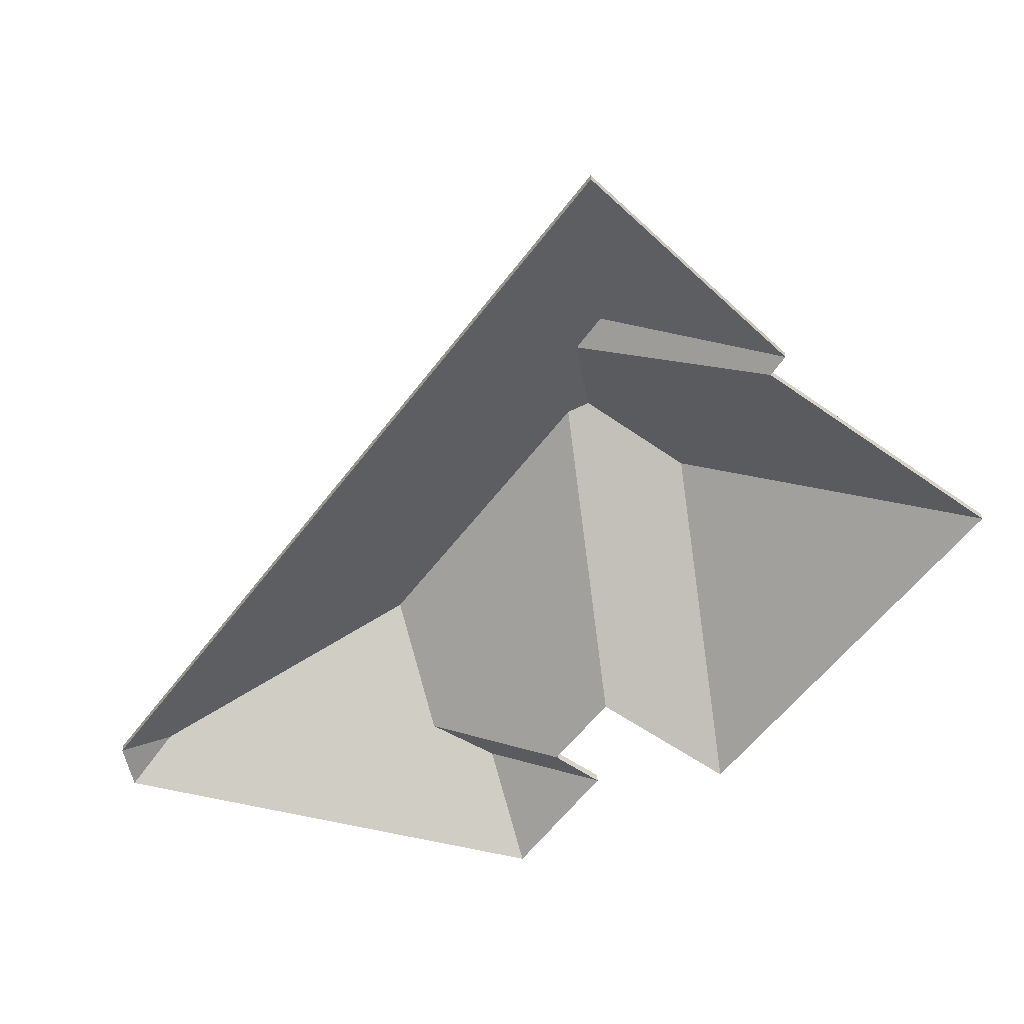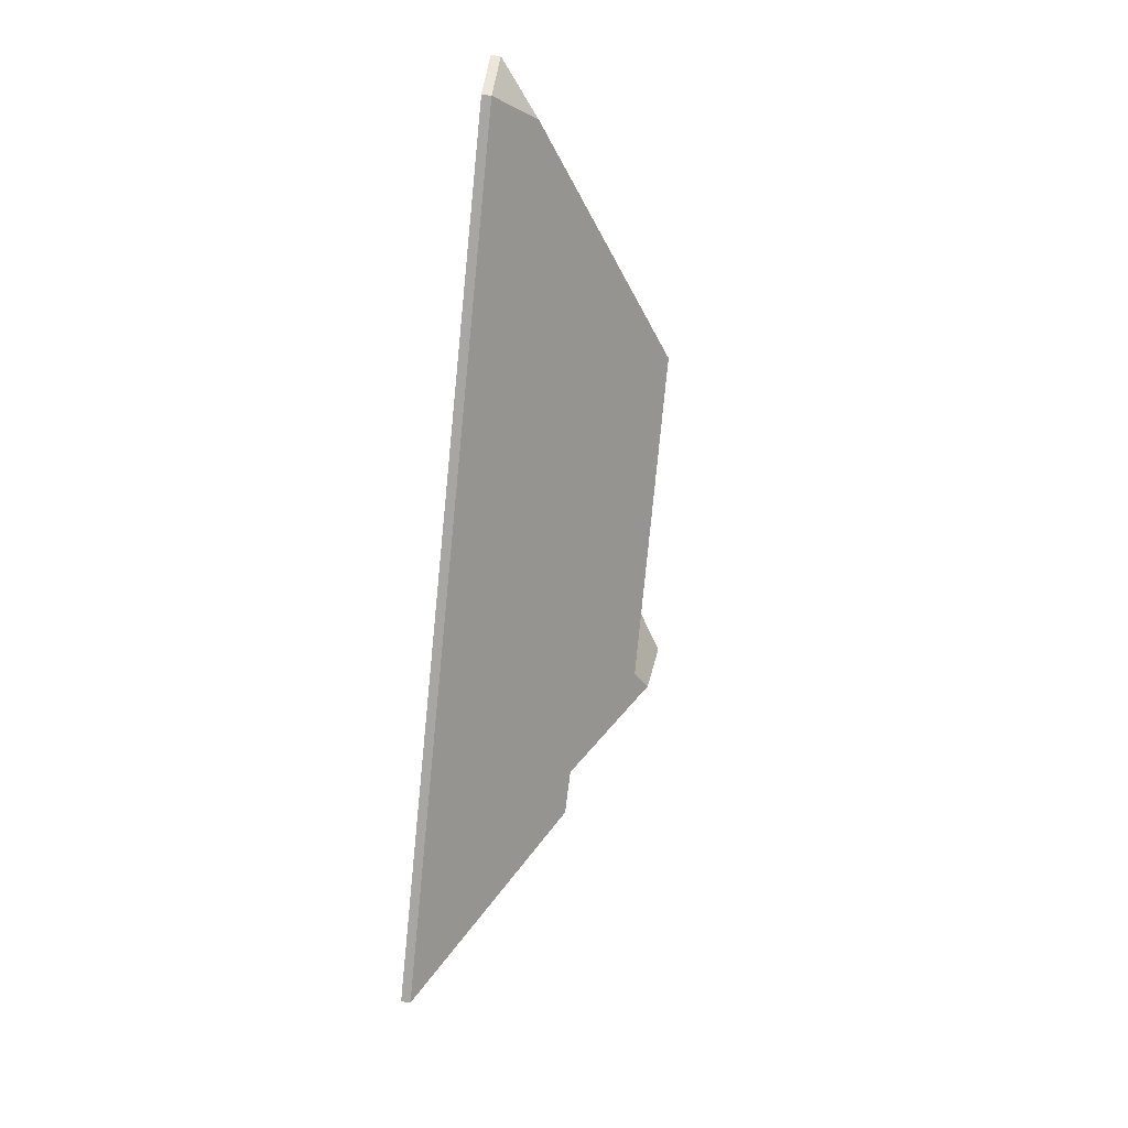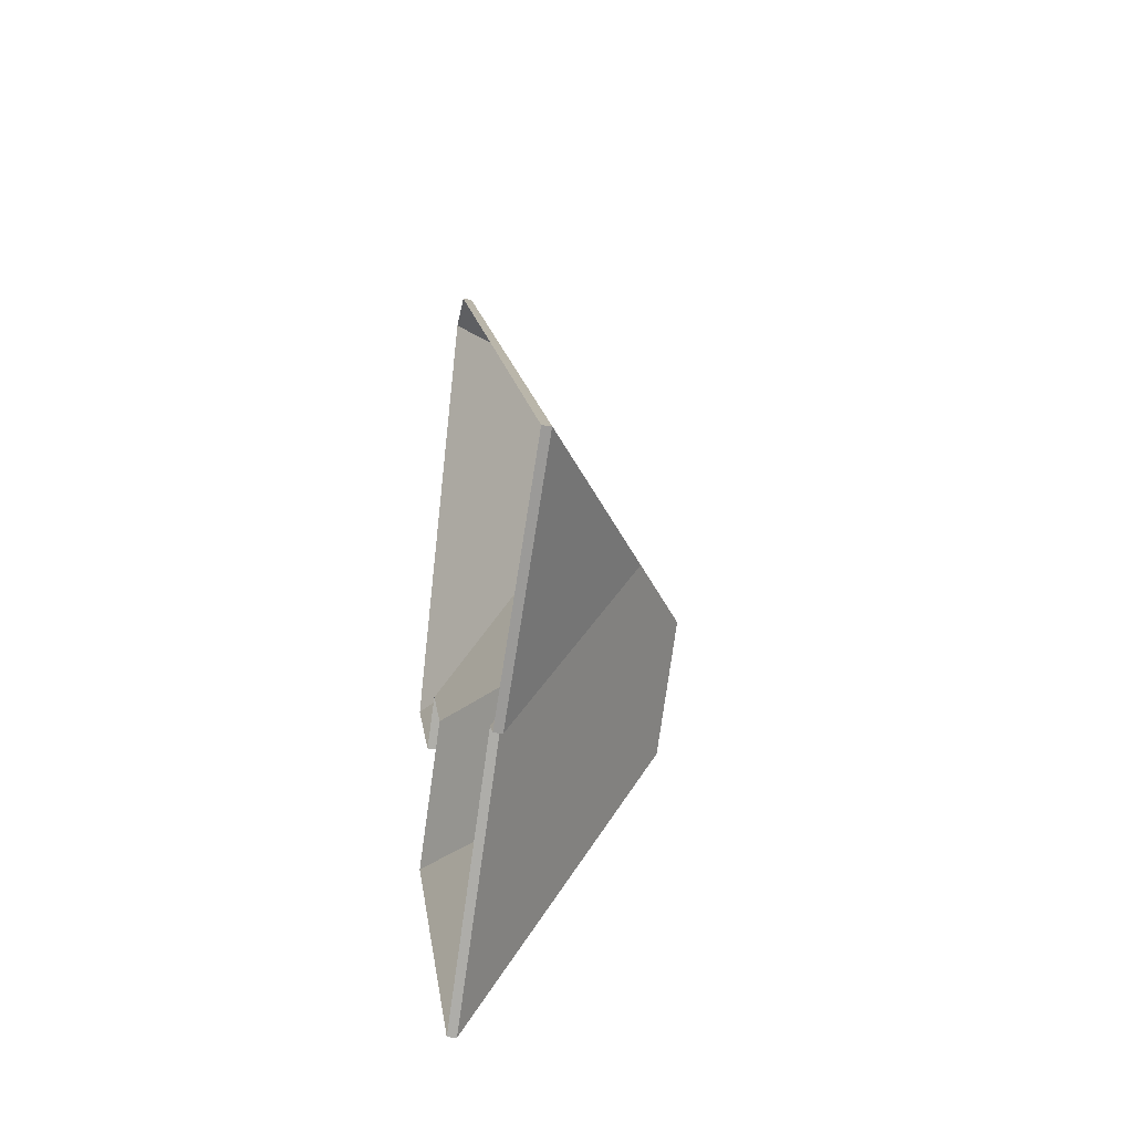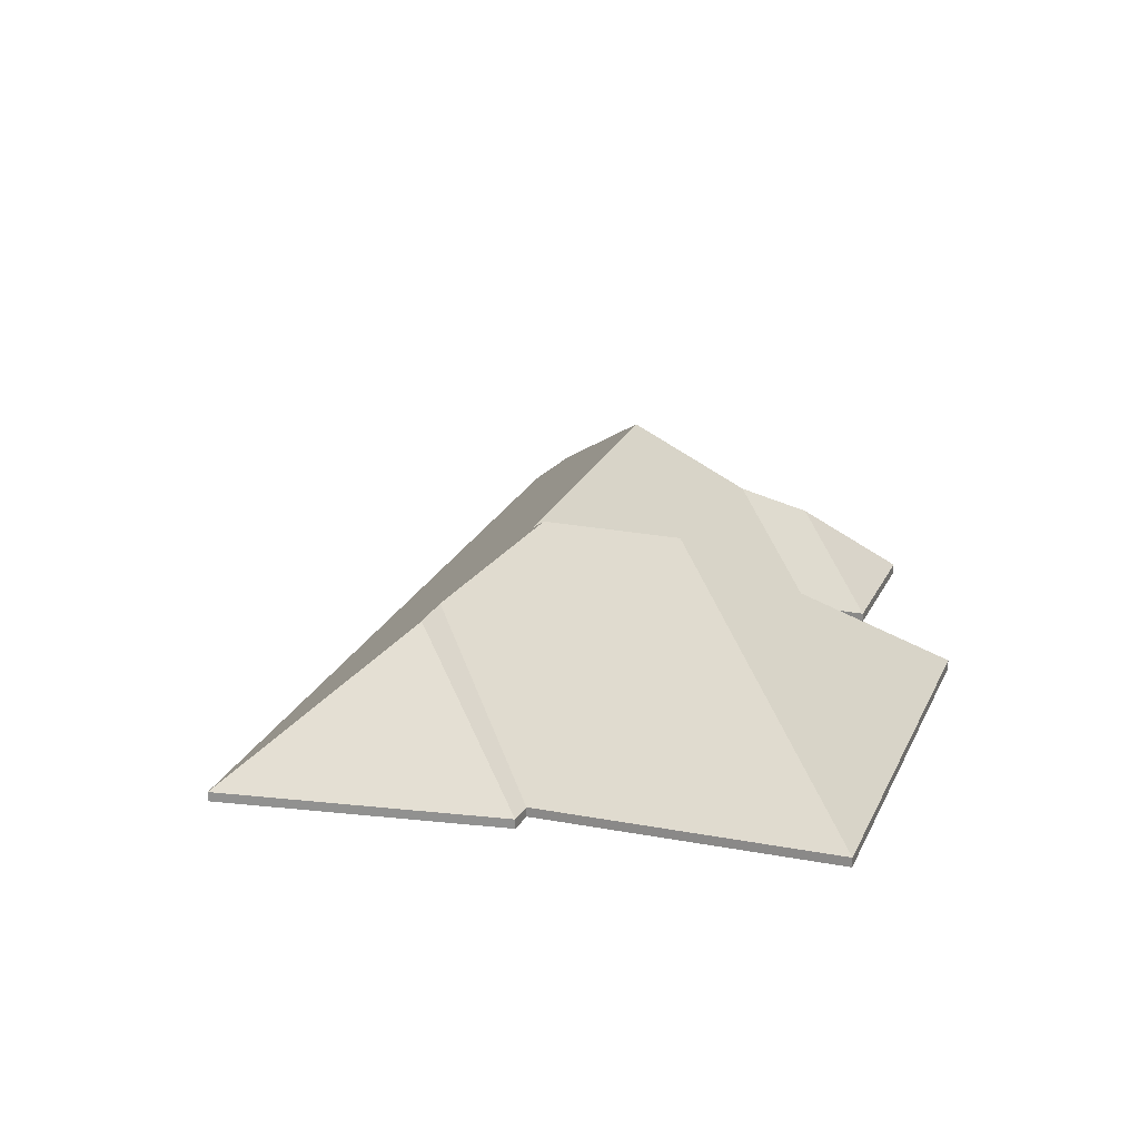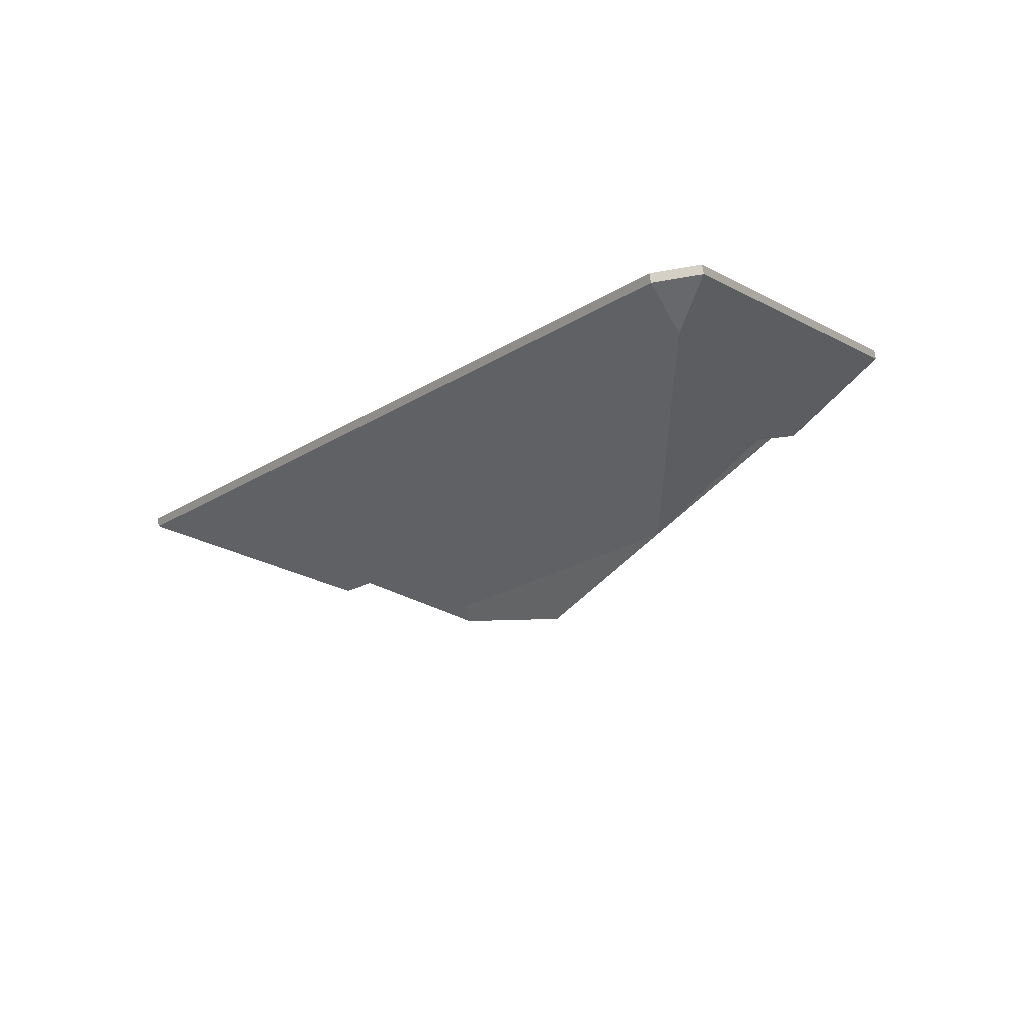
<metadata>
{"format":"obj","ext":"obj","renderer":"f3d","projection":"perspective","resolution":1024,"background":"white","views":[{"elev":-56.9,"azim":104.5,"up":"+Y"},{"elev":53.9,"azim":98.9,"up":"+Z"},{"elev":-38.3,"azim":79.7,"up":"+Z"},{"elev":21.8,"azim":159.7,"up":"+Y"},{"elev":78.0,"azim":171.1,"up":"+Z"}]}
</metadata>
<code>
v 5.008 -0.08884 -3.339
v 4.988 -0.08884 -3.315
v 4.988 -0.09127 -3.315
v 5.008 -0.09127 -3.339
v 4.988 -0.08884 -3.315
v 4.967 -0.06643 -3.332
v 4.967 -0.06886 -3.332
v 4.988 -0.09127 -3.315
v 4.967 -0.06643 -3.332
v 5.008 -0.08884 -3.339
v 5.008 -0.09127 -3.339
v 4.967 -0.06886 -3.332
v 4.988 -0.08884 -3.315
v 5.008 -0.08884 -3.339
v 4.967 -0.06643 -3.332
v 4.967 -0.06886 -3.332
v 5.008 -0.09127 -3.339
v 4.988 -0.09127 -3.315
v 4.951 -0.05752 -3.329
v 4.945 -0.08884 -3.377
v 4.945 -0.09127 -3.377
v 4.951 -0.05995 -3.329
v 4.967 -0.06643 -3.332
v 4.951 -0.05752 -3.329
v 4.951 -0.05995 -3.329
v 4.967 -0.06886 -3.332
v 4.945 -0.08884 -3.377
v 5.008 -0.08884 -3.339
v 5.008 -0.09127 -3.339
v 4.945 -0.09127 -3.377
v 5.008 -0.08884 -3.339
v 4.967 -0.06643 -3.332
v 4.967 -0.06886 -3.332
v 5.008 -0.09127 -3.339
v 4.951 -0.05752 -3.329
v 5.008 -0.08884 -3.339
v 4.945 -0.08884 -3.377
v 5.008 -0.09127 -3.339
v 4.951 -0.05995 -3.329
v 4.945 -0.09127 -3.377
v 4.951 -0.05752 -3.329
v 4.944 -0.05726 -3.321
v 4.944 -0.05969 -3.321
v 4.951 -0.05995 -3.329
v 4.944 -0.05726 -3.321
v 4.94 -0.08884 -3.372
v 4.94 -0.09127 -3.372
v 4.944 -0.05969 -3.321
v 4.94 -0.08884 -3.372
v 4.945 -0.08884 -3.377
v 4.945 -0.09127 -3.377
v 4.94 -0.09127 -3.372
v 4.945 -0.08884 -3.377
v 4.951 -0.05752 -3.329
v 4.951 -0.05995 -3.329
v 4.945 -0.09127 -3.377
v 4.944 -0.05726 -3.321
v 4.951 -0.05752 -3.329
v 4.945 -0.08884 -3.377
v 4.94 -0.08884 -3.372
v 4.945 -0.09127 -3.377
v 4.951 -0.05995 -3.329
v 4.944 -0.05969 -3.321
v 4.94 -0.09127 -3.372
v 4.889 -0.04069 -3.34
v 4.88 -0.08884 -3.42
v 4.88 -0.09127 -3.42
v 4.889 -0.04312 -3.34
v 4.88 -0.08884 -3.42
v 4.94 -0.08884 -3.372
v 4.94 -0.09127 -3.372
v 4.88 -0.09127 -3.42
v 4.916 -0.0406 -3.318
v 4.889 -0.04069 -3.34
v 4.889 -0.04312 -3.34
v 4.916 -0.04303 -3.318
v 4.944 -0.05726 -3.321
v 4.916 -0.0406 -3.318
v 4.916 -0.04303 -3.318
v 4.944 -0.05969 -3.321
v 4.94 -0.08884 -3.372
v 4.944 -0.05726 -3.321
v 4.944 -0.05969 -3.321
v 4.94 -0.09127 -3.372
v 4.916 -0.0406 -3.318
v 4.944 -0.05726 -3.321
v 4.94 -0.08884 -3.372
v 4.88 -0.08884 -3.42
v 4.889 -0.04069 -3.34
v 4.94 -0.09127 -3.372
v 4.944 -0.05969 -3.321
v 4.916 -0.04303 -3.318
v 4.889 -0.04312 -3.34
v 4.88 -0.09127 -3.42
v 4.967 -0.06643 -3.332
v 4.988 -0.08884 -3.315
v 4.988 -0.09127 -3.315
v 4.967 -0.06886 -3.332
v 4.951 -0.05752 -3.329
v 4.967 -0.06643 -3.332
v 4.967 -0.06886 -3.332
v 4.951 -0.05995 -3.329
v 4.944 -0.05726 -3.321
v 4.951 -0.05752 -3.329
v 4.951 -0.05995 -3.329
v 4.944 -0.05969 -3.321
v 4.916 -0.0406 -3.318
v 4.944 -0.05726 -3.321
v 4.944 -0.05969 -3.321
v 4.916 -0.04303 -3.318
v 4.917 -0.04418 -3.312
v 4.916 -0.0406 -3.318
v 4.916 -0.04303 -3.318
v 4.917 -0.04661 -3.312
v 4.863 -0.04444 -3.245
v 4.917 -0.04418 -3.312
v 4.917 -0.04661 -3.312
v 4.863 -0.04688 -3.245
v 4.856 -0.07882 -3.172
v 4.863 -0.04444 -3.245
v 4.863 -0.04688 -3.245
v 4.856 -0.08125 -3.172
v 4.988 -0.08884 -3.315
v 4.862 -0.08884 -3.161
v 4.862 -0.09127 -3.161
v 4.988 -0.09127 -3.315
v 4.862 -0.08884 -3.161
v 4.856 -0.07882 -3.172
v 4.856 -0.08125 -3.172
v 4.862 -0.09127 -3.161
v 4.944 -0.05726 -3.321
v 4.916 -0.0406 -3.318
v 4.917 -0.04418 -3.312
v 4.863 -0.04444 -3.245
v 4.967 -0.06643 -3.332
v 4.951 -0.05752 -3.329
v 4.856 -0.07882 -3.172
v 4.988 -0.08884 -3.315
v 4.862 -0.08884 -3.161
v 4.917 -0.04661 -3.312
v 4.916 -0.04303 -3.318
v 4.944 -0.05969 -3.321
v 4.863 -0.04688 -3.245
v 4.951 -0.05995 -3.329
v 4.967 -0.06886 -3.332
v 4.856 -0.08125 -3.172
v 4.862 -0.09127 -3.161
v 4.988 -0.09127 -3.315
v 4.856 -0.07882 -3.172
v 4.862 -0.08884 -3.161
v 4.862 -0.09127 -3.161
v 4.856 -0.08125 -3.172
v 4.862 -0.08884 -3.161
v 4.849 -0.08884 -3.16
v 4.849 -0.09127 -3.16
v 4.862 -0.09127 -3.161
v 4.849 -0.08884 -3.16
v 4.856 -0.07882 -3.172
v 4.856 -0.08125 -3.172
v 4.849 -0.09127 -3.16
v 4.862 -0.08884 -3.161
v 4.856 -0.07882 -3.172
v 4.849 -0.08884 -3.16
v 4.849 -0.09127 -3.16
v 4.856 -0.08125 -3.172
v 4.862 -0.09127 -3.161
v 4.863 -0.04444 -3.245
v 4.831 -0.06661 -3.248
v 4.831 -0.06905 -3.248
v 4.863 -0.04688 -3.245
v 4.831 -0.06661 -3.248
v 4.827 -0.08898 -3.286
v 4.827 -0.09141 -3.286
v 4.831 -0.06905 -3.248
v 4.827 -0.08898 -3.286
v 4.827 -0.08884 -3.286
v 4.827 -0.09127 -3.286
v 4.827 -0.09141 -3.286
v 4.827 -0.08884 -3.286
v 4.842 -0.08884 -3.304
v 4.842 -0.09127 -3.304
v 4.827 -0.09127 -3.286
v 4.917 -0.04418 -3.312
v 4.863 -0.04444 -3.245
v 4.863 -0.04688 -3.245
v 4.917 -0.04661 -3.312
v 4.842 -0.08884 -3.304
v 4.917 -0.04418 -3.312
v 4.917 -0.04661 -3.312
v 4.842 -0.09127 -3.304
v 4.831 -0.06661 -3.248
v 4.863 -0.04444 -3.245
v 4.917 -0.04418 -3.312
v 4.842 -0.08884 -3.304
v 4.827 -0.08884 -3.286
v 4.827 -0.08898 -3.286
v 4.917 -0.04661 -3.312
v 4.863 -0.04688 -3.245
v 4.831 -0.06905 -3.248
v 4.842 -0.09127 -3.304
v 4.827 -0.09127 -3.286
v 4.827 -0.09141 -3.286
v 4.815 -0.08884 -3.295
v 4.827 -0.08884 -3.286
v 4.827 -0.09127 -3.286
v 4.815 -0.09127 -3.295
v 4.827 -0.08884 -3.286
v 4.827 -0.08898 -3.286
v 4.827 -0.09141 -3.286
v 4.827 -0.09127 -3.286
v 4.818 -0.06967 -3.263
v 4.815 -0.08884 -3.295
v 4.815 -0.09127 -3.295
v 4.818 -0.0721 -3.263
v 4.831 -0.06661 -3.248
v 4.818 -0.06967 -3.263
v 4.818 -0.0721 -3.263
v 4.831 -0.06905 -3.248
v 4.827 -0.08898 -3.286
v 4.831 -0.06661 -3.248
v 4.831 -0.06905 -3.248
v 4.827 -0.09141 -3.286
v 4.827 -0.08884 -3.286
v 4.815 -0.08884 -3.295
v 4.818 -0.06967 -3.263
v 4.831 -0.06661 -3.248
v 4.827 -0.08898 -3.286
v 4.818 -0.0721 -3.263
v 4.815 -0.09127 -3.295
v 4.827 -0.09127 -3.286
v 4.831 -0.06905 -3.248
v 4.827 -0.09141 -3.286
v 4.889 -0.04069 -3.34
v 4.808 -0.08884 -3.331
v 4.808 -0.09127 -3.331
v 4.889 -0.04312 -3.34
v 4.808 -0.08884 -3.331
v 4.88 -0.08884 -3.42
v 4.88 -0.09127 -3.42
v 4.808 -0.09127 -3.331
v 4.88 -0.08884 -3.42
v 4.889 -0.04069 -3.34
v 4.889 -0.04312 -3.34
v 4.88 -0.09127 -3.42
v 4.808 -0.08884 -3.331
v 4.889 -0.04069 -3.34
v 4.88 -0.08884 -3.42
v 4.88 -0.09127 -3.42
v 4.889 -0.04312 -3.34
v 4.808 -0.09127 -3.331
v 4.916 -0.0406 -3.318
v 4.917 -0.04418 -3.312
v 4.917 -0.04661 -3.312
v 4.916 -0.04303 -3.318
v 4.889 -0.04069 -3.34
v 4.916 -0.0406 -3.318
v 4.916 -0.04303 -3.318
v 4.889 -0.04312 -3.34
v 4.917 -0.04418 -3.312
v 4.842 -0.08884 -3.304
v 4.842 -0.09127 -3.304
v 4.917 -0.04661 -3.312
v 4.842 -0.08884 -3.304
v 4.808 -0.08884 -3.331
v 4.808 -0.09127 -3.331
v 4.842 -0.09127 -3.304
v 4.808 -0.08884 -3.331
v 4.889 -0.04069 -3.34
v 4.889 -0.04312 -3.34
v 4.808 -0.09127 -3.331
v 4.916 -0.0406 -3.318
v 4.889 -0.04069 -3.34
v 4.808 -0.08884 -3.331
v 4.842 -0.08884 -3.304
v 4.917 -0.04418 -3.312
v 4.808 -0.09127 -3.331
v 4.889 -0.04312 -3.34
v 4.916 -0.04303 -3.318
v 4.917 -0.04661 -3.312
v 4.842 -0.09127 -3.304
v 4.818 -0.06967 -3.263
v 4.791 -0.08884 -3.266
v 4.791 -0.09127 -3.266
v 4.818 -0.0721 -3.263
v 4.791 -0.08884 -3.266
v 4.815 -0.08884 -3.295
v 4.815 -0.09127 -3.295
v 4.791 -0.09127 -3.266
v 4.815 -0.08884 -3.295
v 4.818 -0.06967 -3.263
v 4.818 -0.0721 -3.263
v 4.815 -0.09127 -3.295
v 4.791 -0.08884 -3.266
v 4.818 -0.06967 -3.263
v 4.815 -0.08884 -3.295
v 4.815 -0.09127 -3.295
v 4.818 -0.0721 -3.263
v 4.791 -0.09127 -3.266
v 4.856 -0.07882 -3.172
v 4.849 -0.08884 -3.16
v 4.849 -0.09127 -3.16
v 4.856 -0.08125 -3.172
v 4.863 -0.04444 -3.245
v 4.856 -0.07882 -3.172
v 4.856 -0.08125 -3.172
v 4.863 -0.04688 -3.245
v 4.831 -0.06661 -3.248
v 4.863 -0.04444 -3.245
v 4.863 -0.04688 -3.245
v 4.831 -0.06905 -3.248
v 4.818 -0.06967 -3.263
v 4.831 -0.06661 -3.248
v 4.831 -0.06905 -3.248
v 4.818 -0.0721 -3.263
v 4.849 -0.08884 -3.16
v 4.791 -0.08884 -3.266
v 4.791 -0.09127 -3.266
v 4.849 -0.09127 -3.16
v 4.791 -0.08884 -3.266
v 4.818 -0.06967 -3.263
v 4.818 -0.0721 -3.263
v 4.791 -0.09127 -3.266
v 4.856 -0.07882 -3.172
v 4.863 -0.04444 -3.245
v 4.831 -0.06661 -3.248
v 4.818 -0.06967 -3.263
v 4.849 -0.08884 -3.16
v 4.791 -0.08884 -3.266
v 4.831 -0.06905 -3.248
v 4.863 -0.04688 -3.245
v 4.856 -0.08125 -3.172
v 4.818 -0.0721 -3.263
v 4.791 -0.09127 -3.266
v 4.849 -0.09127 -3.16
f 1 2 3
f 1 3 4
f 5 6 7
f 5 7 8
f 9 10 11
f 9 11 12
f 13 14 15
f 16 17 18
f 19 20 21
f 19 21 22
f 23 24 25
f 23 25 26
f 27 28 29
f 27 29 30
f 31 32 33
f 31 33 34
f 35 36 37
f 38 39 40
f 41 42 43
f 41 43 44
f 45 46 47
f 45 47 48
f 49 50 51
f 49 51 52
f 53 54 55
f 53 55 56
f 57 58 59
f 57 59 60
f 61 62 63
f 61 63 64
f 65 66 67
f 65 67 68
f 69 70 71
f 69 71 72
f 73 74 75
f 73 75 76
f 77 78 79
f 77 79 80
f 81 82 83
f 81 83 84
f 85 86 87
f 85 87 88
f 85 88 89
f 90 91 92
f 90 92 93
f 90 93 94
f 95 96 97
f 95 97 98
f 99 100 101
f 99 101 102
f 103 104 105
f 103 105 106
f 107 108 109
f 107 109 110
f 111 112 113
f 111 113 114
f 115 116 117
f 115 117 118
f 119 120 121
f 119 121 122
f 123 124 125
f 123 125 126
f 127 128 129
f 127 129 130
f 131 132 133
f 131 133 134
f 135 136 131
f 135 131 134
f 135 134 137
f 138 135 137
f 138 137 139
f 140 141 142
f 143 140 142
f 142 144 145
f 143 142 145
f 146 143 145
f 147 146 148
f 148 146 145
f 149 150 151
f 149 151 152
f 153 154 155
f 153 155 156
f 157 158 159
f 157 159 160
f 161 162 163
f 164 165 166
f 167 168 169
f 167 169 170
f 171 172 173
f 171 173 174
f 175 176 177
f 175 177 178
f 179 180 181
f 179 181 182
f 183 184 185
f 183 185 186
f 187 188 189
f 187 189 190
f 191 192 193
f 191 193 194
f 191 194 195
f 196 191 195
f 197 198 199
f 200 197 199
f 201 200 199
f 202 201 199
f 203 204 205
f 203 205 206
f 207 208 209
f 207 209 210
f 211 212 213
f 211 213 214
f 215 216 217
f 215 217 218
f 219 220 221
f 219 221 222
f 223 224 225
f 223 225 226
f 227 223 226
f 228 229 230
f 231 228 230
f 232 231 230
f 233 234 235
f 233 235 236
f 237 238 239
f 237 239 240
f 241 242 243
f 241 243 244
f 245 246 247
f 248 249 250
f 251 252 253
f 251 253 254
f 255 256 257
f 255 257 258
f 259 260 261
f 259 261 262
f 263 264 265
f 263 265 266
f 267 268 269
f 267 269 270
f 271 272 273
f 271 273 274
f 271 274 275
f 276 277 278
f 276 278 279
f 276 279 280
f 281 282 283
f 281 283 284
f 285 286 287
f 285 287 288
f 289 290 291
f 289 291 292
f 293 294 295
f 296 297 298
f 299 300 301
f 299 301 302
f 303 304 305
f 303 305 306
f 307 308 309
f 307 309 310
f 311 312 313
f 311 313 314
f 315 316 317
f 315 317 318
f 319 320 321
f 319 321 322
f 323 324 325
f 323 325 326
f 327 323 328
f 328 323 326
f 329 330 331
f 332 329 331
f 333 332 331
f 333 331 334

</code>
